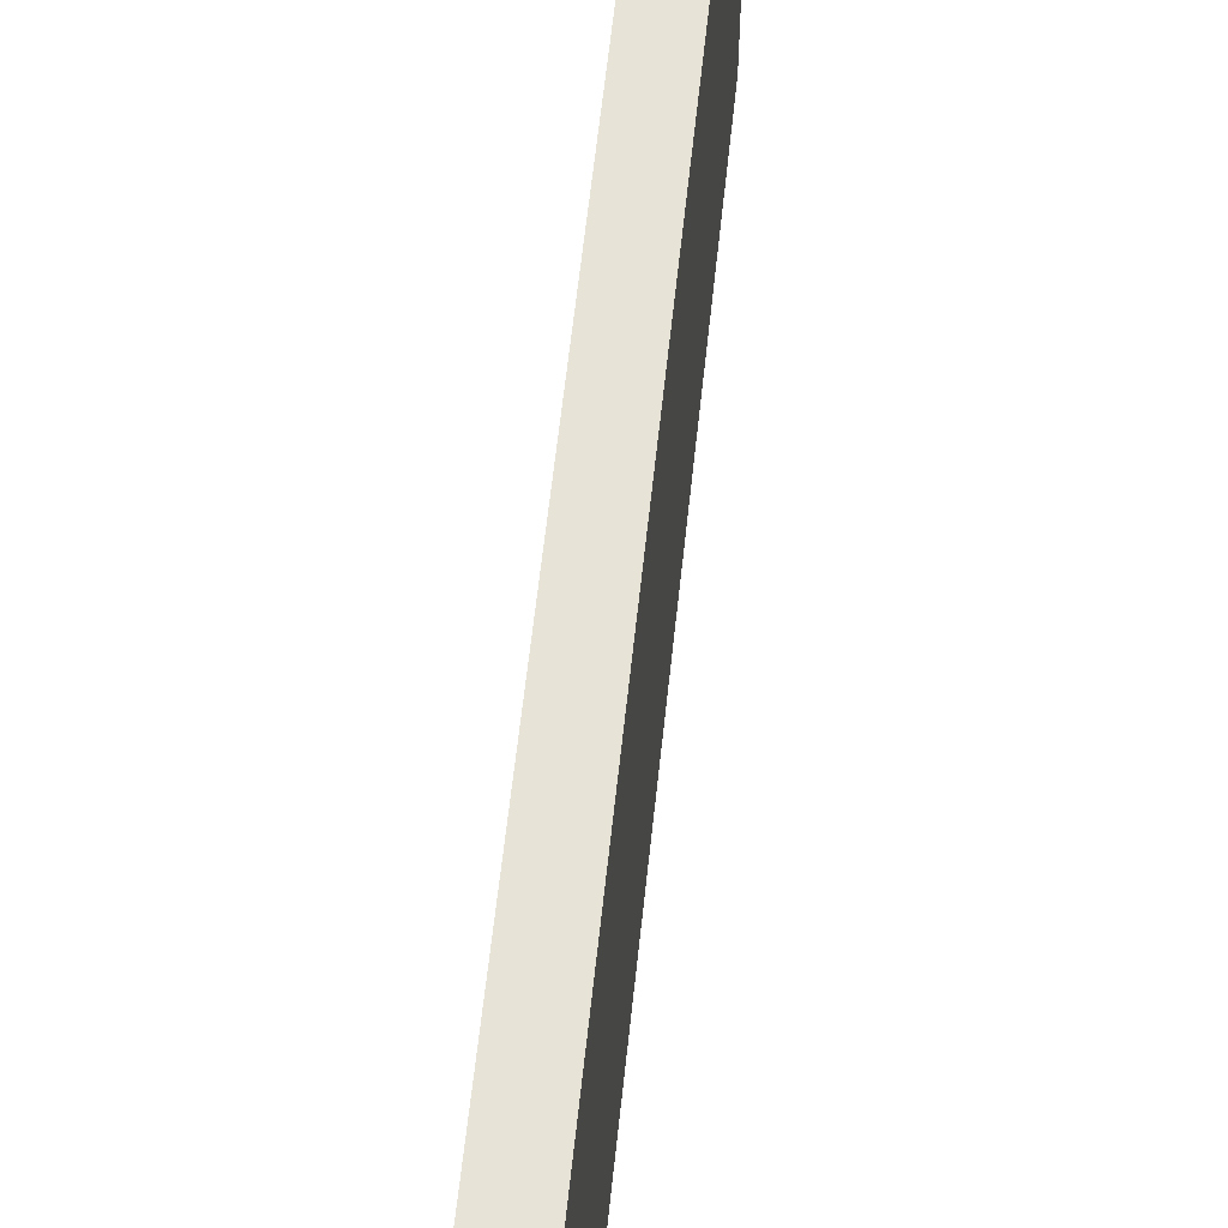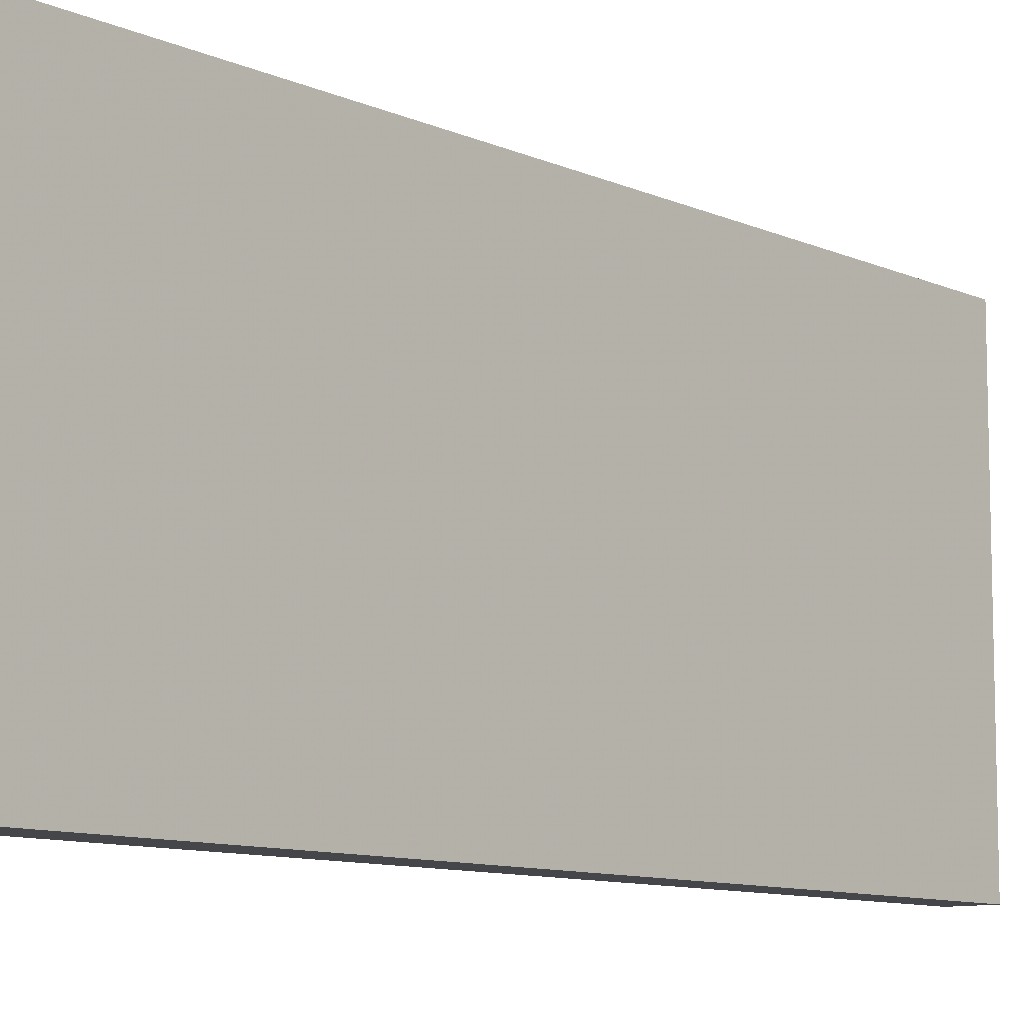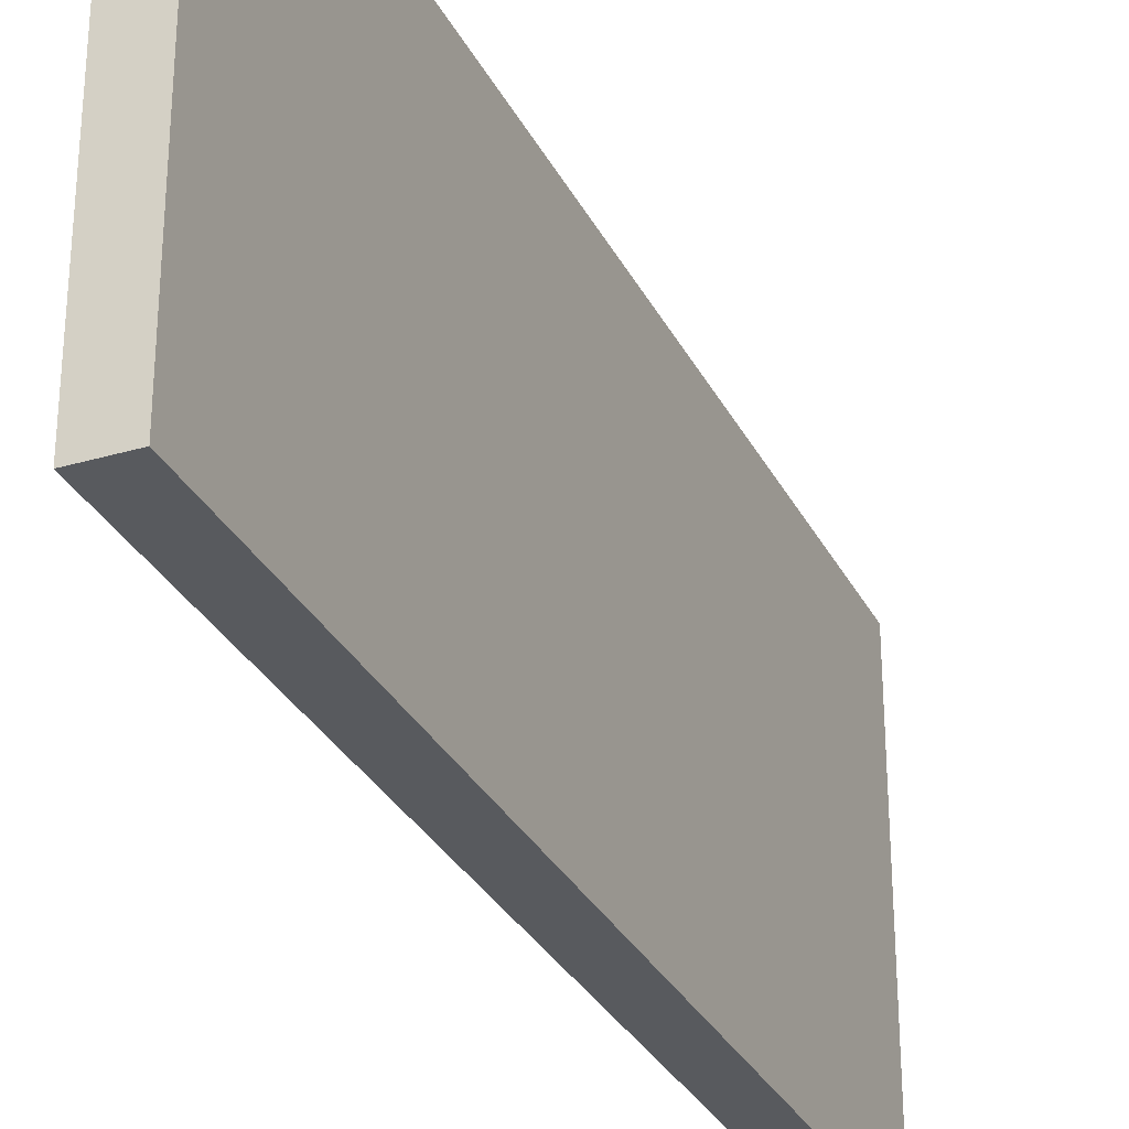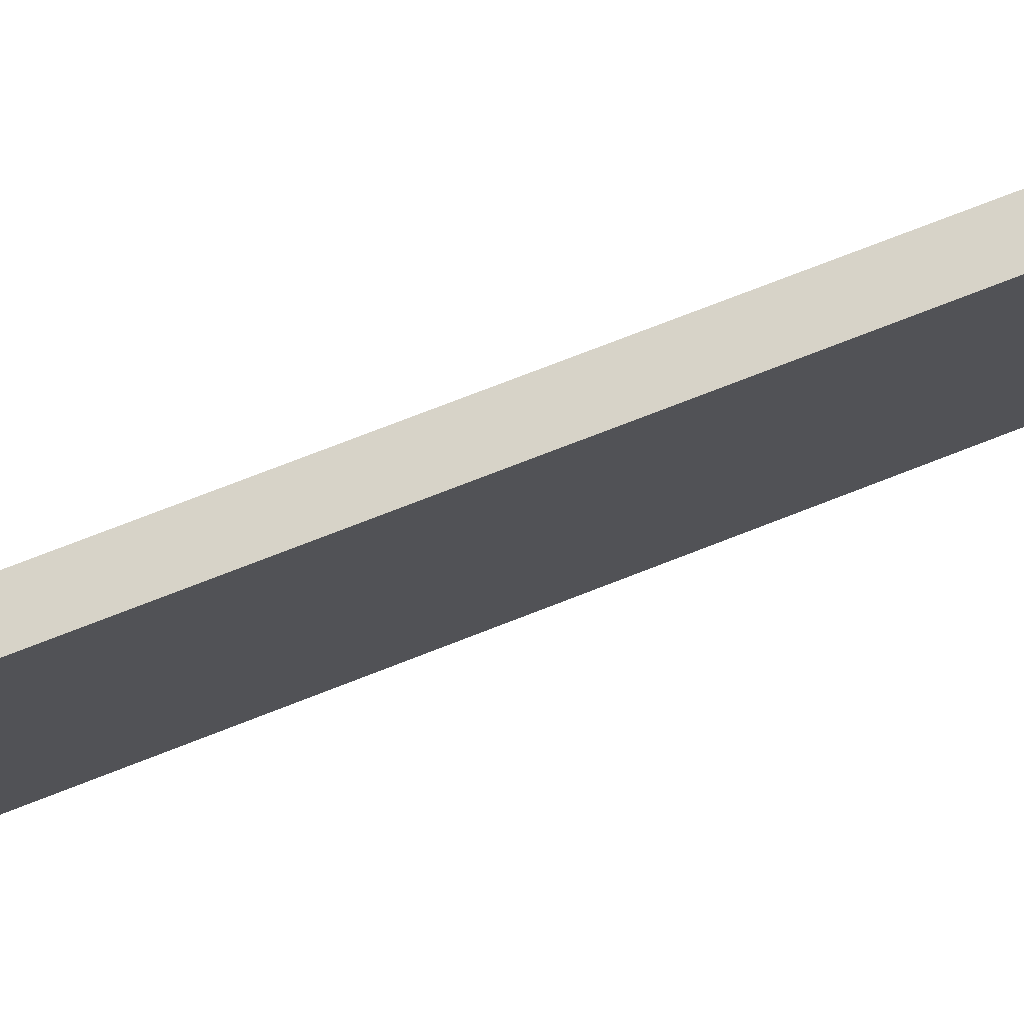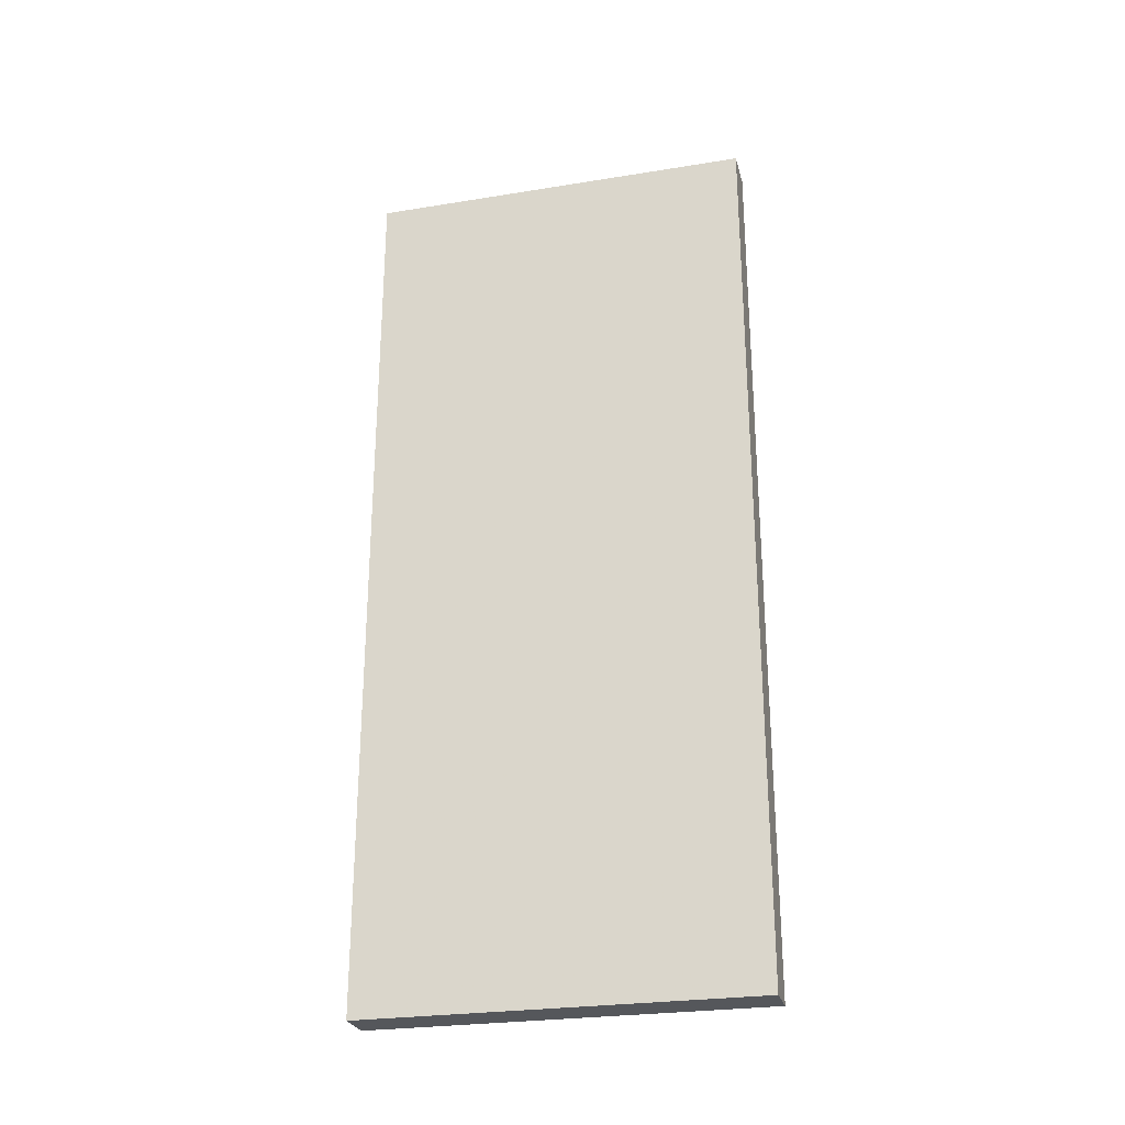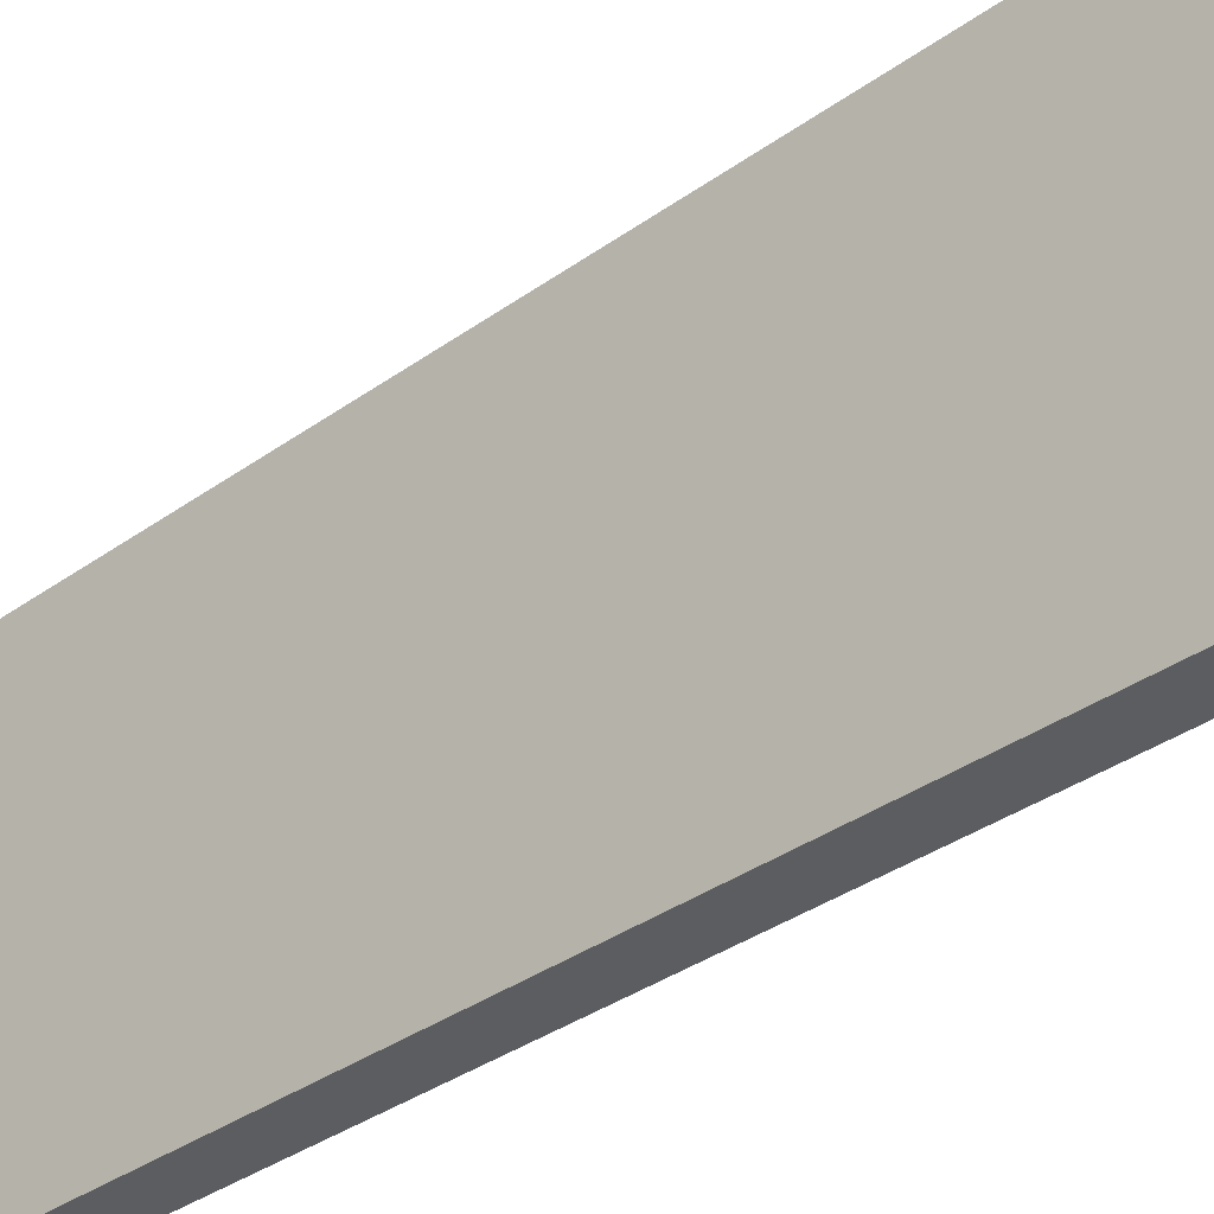
<metadata>
{"format":"obj","ext":"obj","renderer":"f3d","projection":"perspective","resolution":1024,"background":"white","views":[{"elev":61.6,"azim":-173.9,"up":"+Z"},{"elev":-9.7,"azim":40.8,"up":"+Z"},{"elev":-30.5,"azim":23.0,"up":"+Z"},{"elev":77.0,"azim":68.9,"up":"+Z"},{"elev":-26.5,"azim":104.2,"up":"+Y"},{"elev":-35.6,"azim":-46.7,"up":"+Z"}]}
</metadata>
<code>
v -0.007427 -0.2795 0.312
v -0.007427 -0.4242 0.312
v -0.007427 -0.2795 0.2487
v -0.01408 -0.2795 0.2487
v -0.01408 -0.4242 0.312
v -0.01408 -0.2795 0.312
v -0.01408 -0.4242 0.2487
v -0.007427 -0.4242 0.2487
f 1 2 3
f 5 2 1
f 6 5 1
f 6 4 5
f 6 1 3
f 6 3 4
f 7 2 5
f 7 5 4
f 7 4 3
f 8 7 3
f 8 3 2
f 8 2 7

</code>
